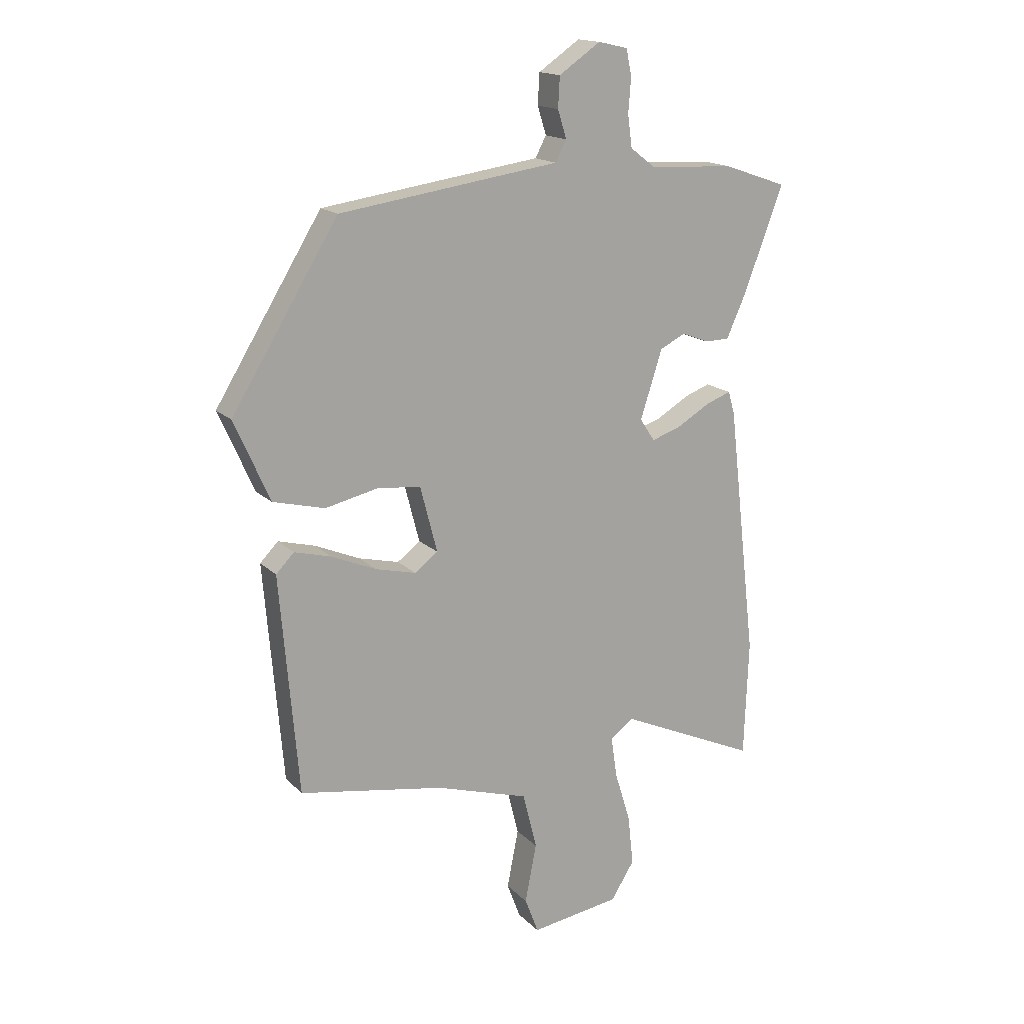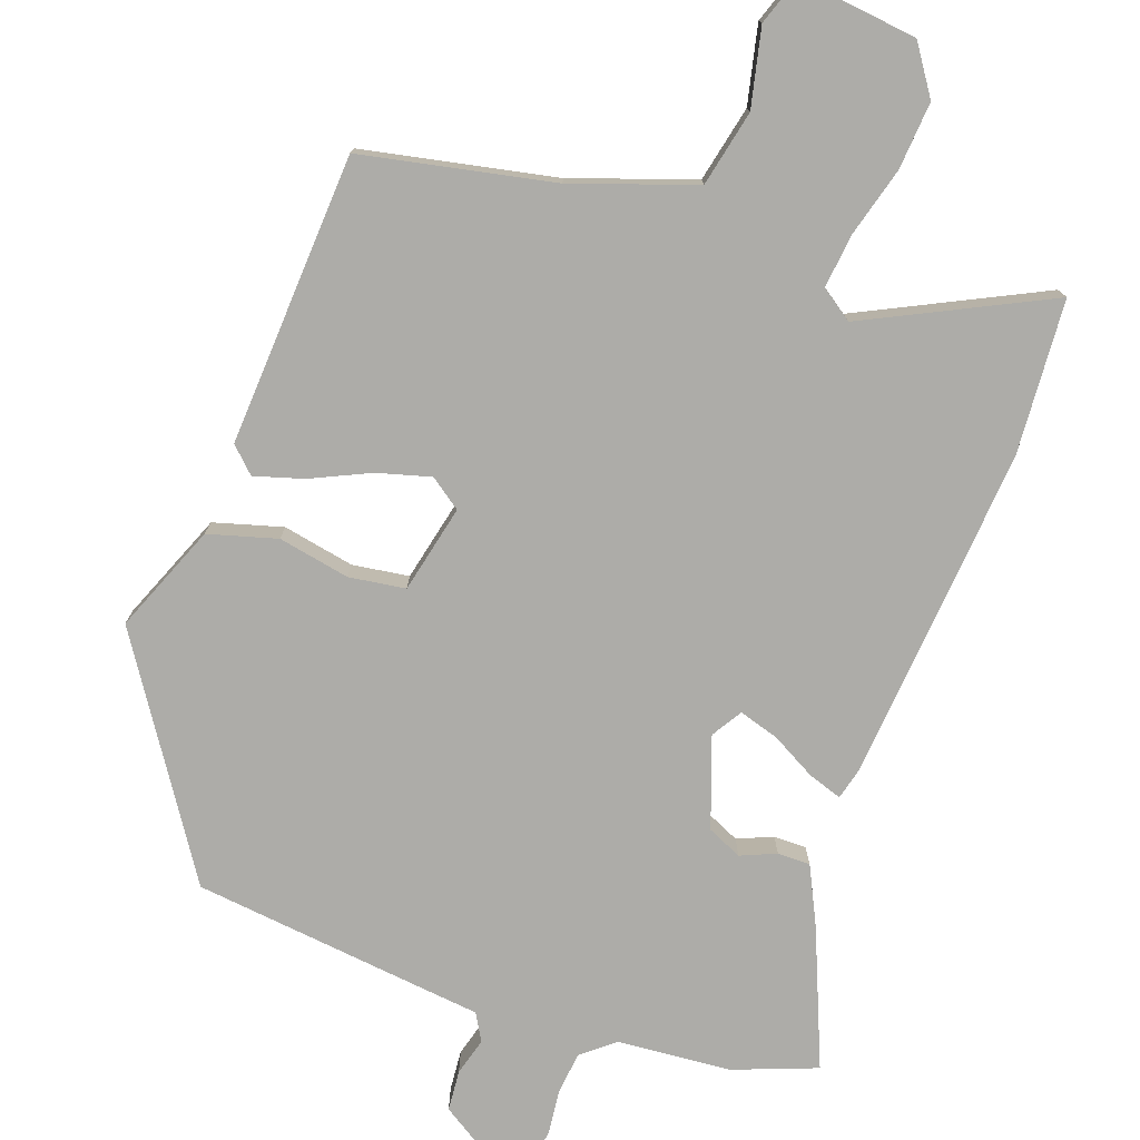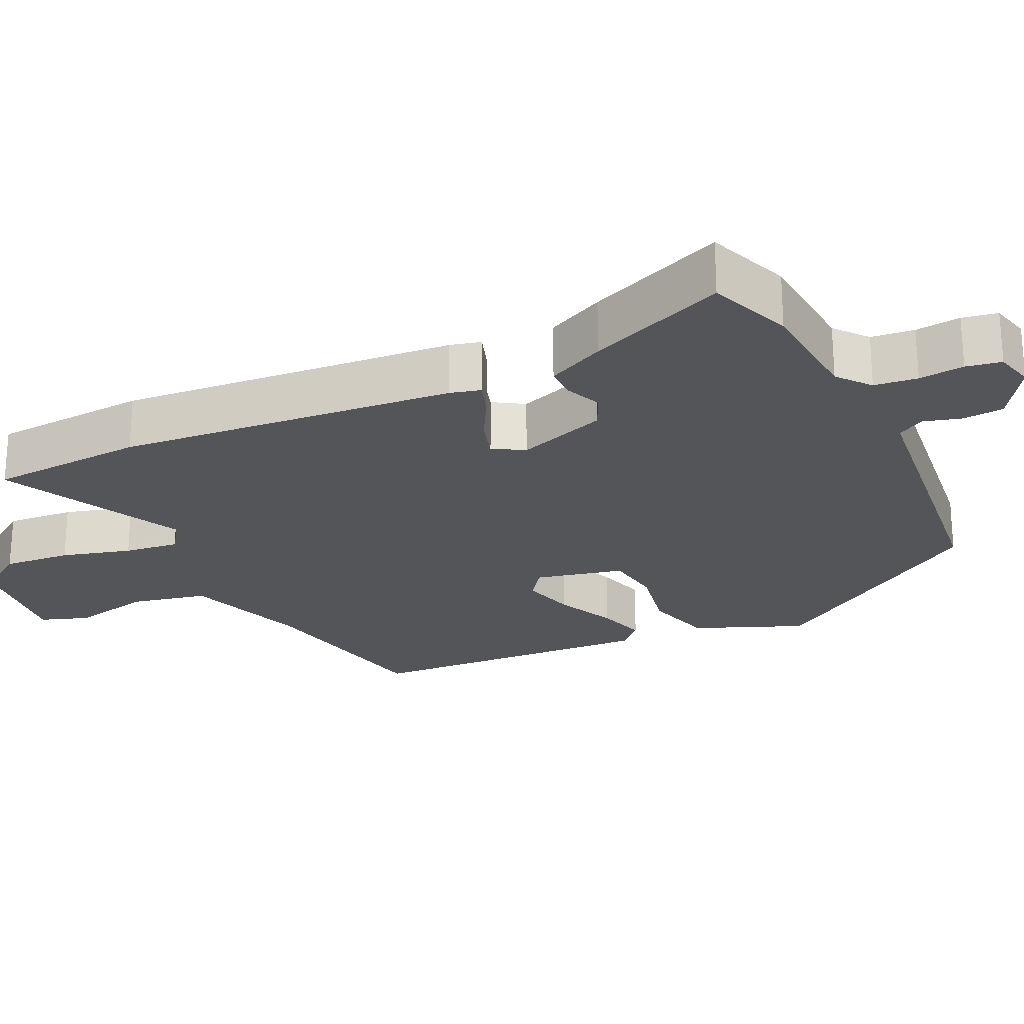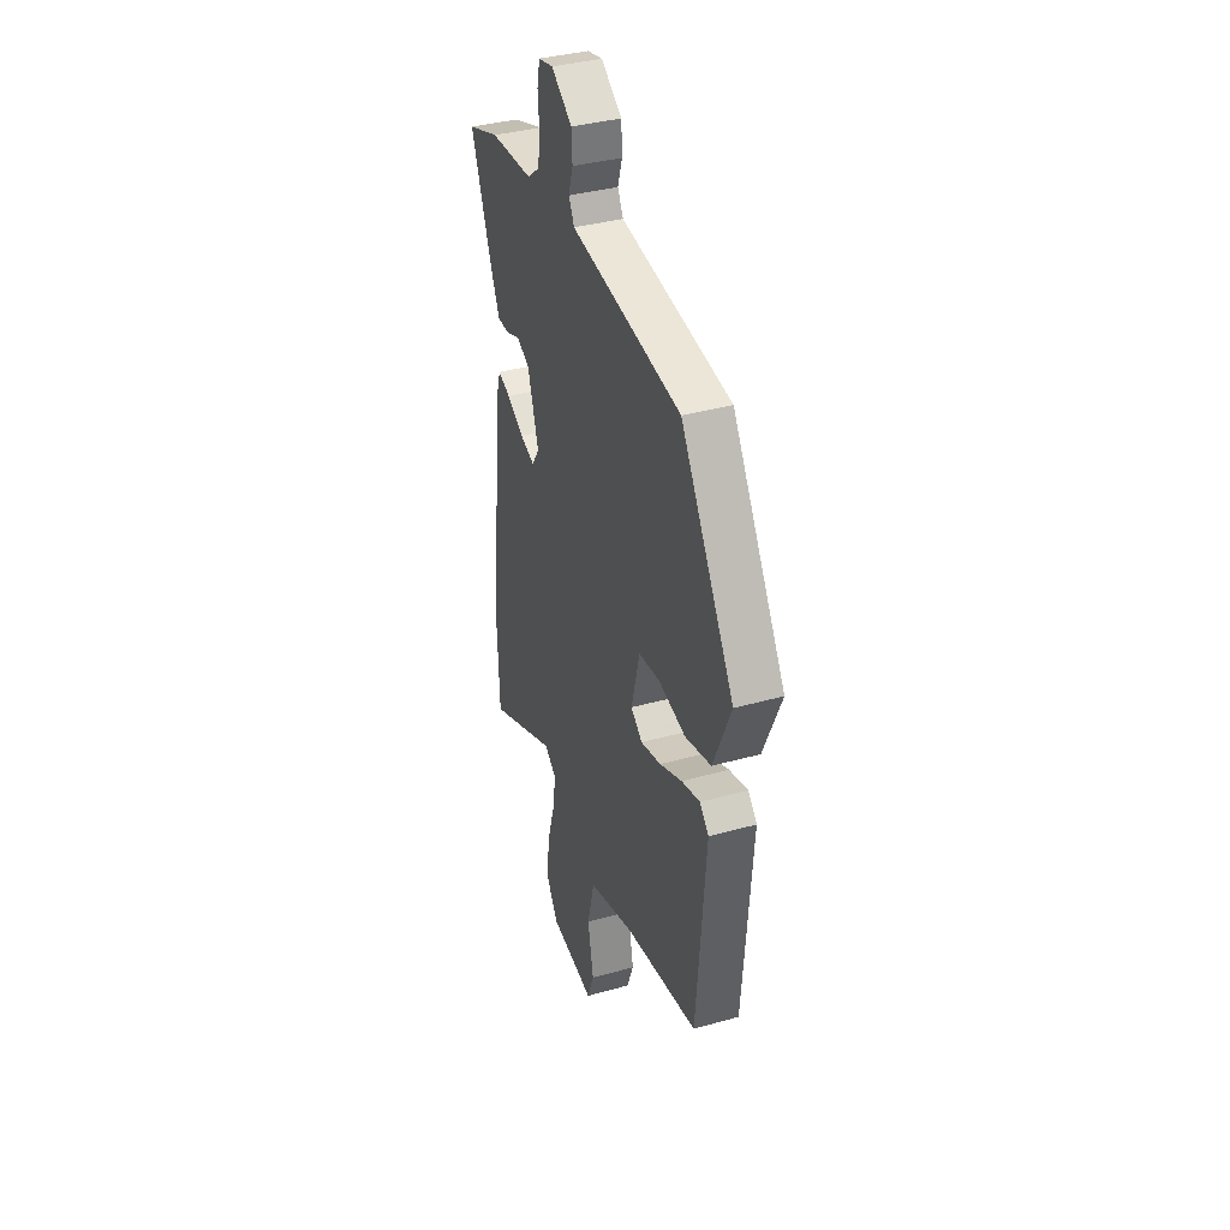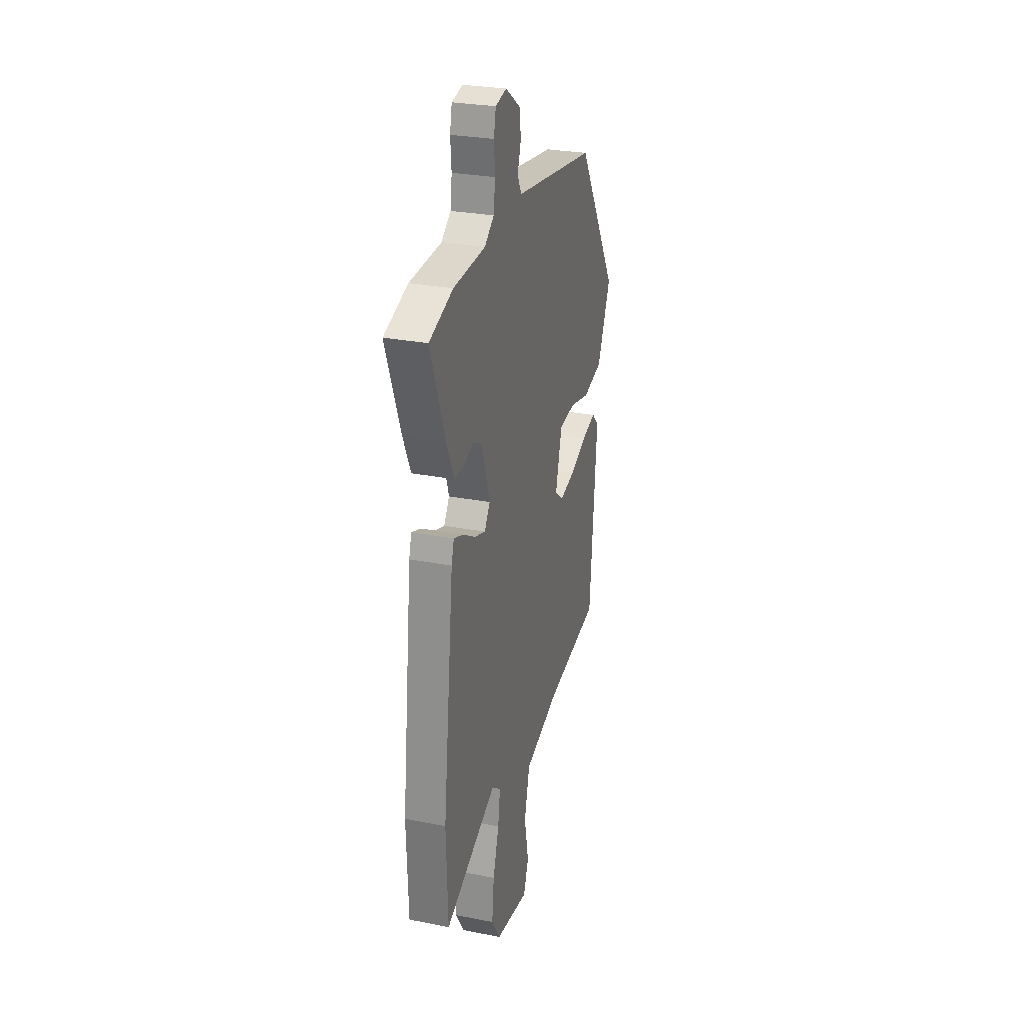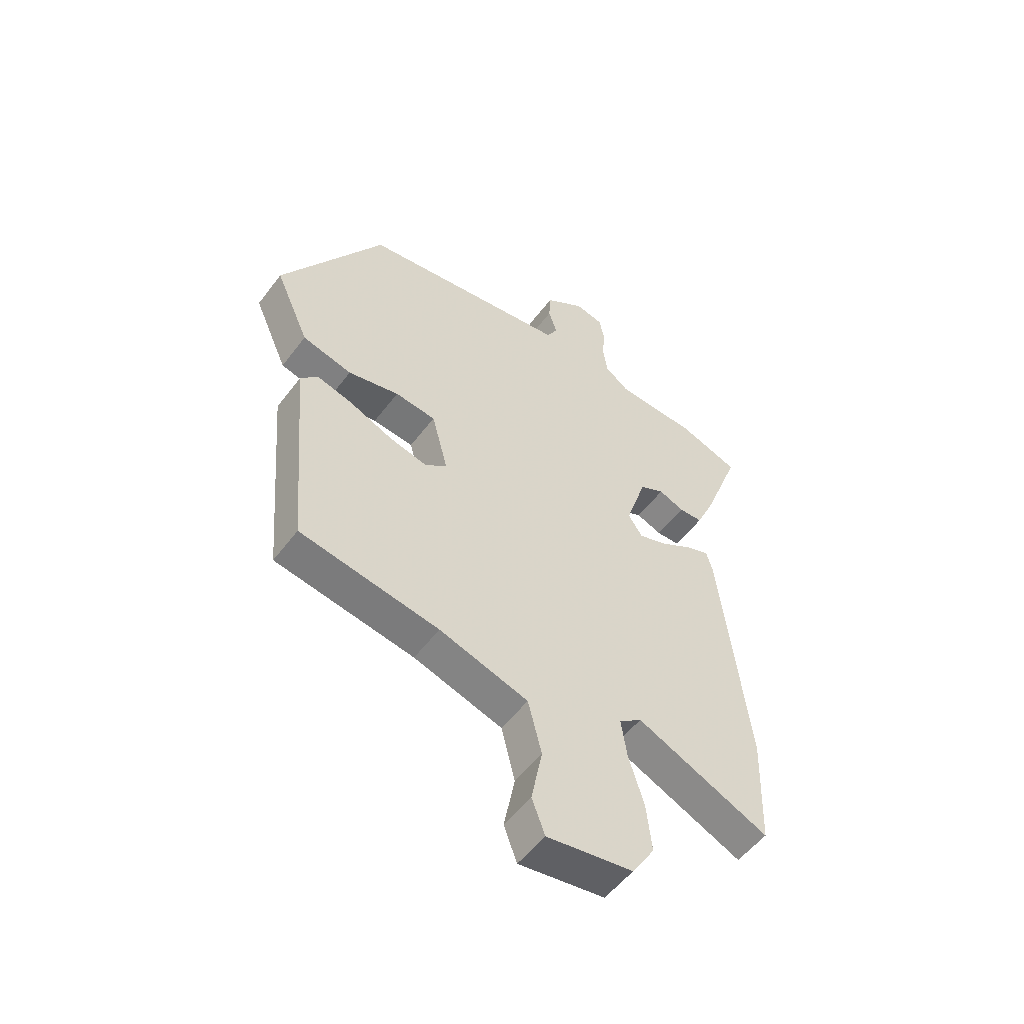
<metadata>
{"format":"obj","ext":"obj","renderer":"f3d","projection":"perspective","resolution":1024,"background":"white","views":[{"elev":16.4,"azim":151.5,"up":"+Z"},{"elev":-76.7,"azim":162.1,"up":"+Y"},{"elev":-24.0,"azim":-62.9,"up":"+Y"},{"elev":36.9,"azim":70.1,"up":"+Z"},{"elev":27.8,"azim":-73.3,"up":"+Z"},{"elev":-53.8,"azim":143.8,"up":"+Z"}]}
</metadata>
<code>
v -0.54 0.07 0.486
v -0.424 0.07 0.526
v -0.268 0.07 0.534
v -0.222 0.07 0.569
v -0.214 0.07 0.628
v -0.219 0.07 0.69
v -0.209 0.07 0.738
v -0.155 0.07 0.75
v -0.079 0.07 0.698
v -0.076 0.07 0.642
v -0.092 0.07 0.591
v -0.072 0.07 0.553
v 0.04 0.07 0.537
v 0.331 0.07 0.495
v 0.526 0.07 0.177
v 0.461 0.07 0.03
v 0.366 0.07 0.006
v 0.268 0.07 0.028
v 0.19 0.07 0.019
v 0.159 0.07 -0.101
v 0.201 0.07 -0.133
v 0.275 0.07 -0.115
v 0.357 0.07 -0.08
v 0.425 0.07 -0.062
v 0.458 0.07 -0.096
v 0.424 0.07 -0.497
v 0.158 0.07 -0.543
v -0.012 0.07 -0.596
v -0.038 0.07 -0.7
v -0.017 0.07 -0.808
v -0.042 0.07 -0.874
v -0.206 0.07 -0.85
v -0.249 0.07 -0.782
v -0.239 0.07 -0.689
v -0.21 0.07 -0.595
v -0.199 0.07 -0.52
v -0.242 0.07 -0.488
v -0.496 0.07 -0.603
v -0.504 0.07 -0.388
v -0.451 0.07 0.073
v -0.439 0.07 0.115
v -0.393 0.07 0.098
v -0.332 0.07 0.062
v -0.278 0.07 0.044
v -0.251 0.07 0.085
v -0.291 0.07 0.21
v -0.338 0.07 0.233
v -0.387 0.07 0.214
v -0.432 0.07 0.215
v -0.468 0.07 0.295
v -0.54 0 0.486
v -0.424 0 0.526
v -0.268 0 0.534
v -0.222 0 0.569
v -0.214 0 0.628
v -0.219 0 0.69
v -0.209 0 0.738
v -0.155 0 0.75
v -0.079 0 0.698
v -0.076 0 0.642
v -0.092 0 0.591
v -0.072 0 0.553
v 0.04 0 0.537
v 0.331 0 0.495
v 0.526 0 0.177
v 0.461 0 0.03
v 0.366 0 0.006
v 0.268 0 0.028
v 0.19 0 0.019
v 0.159 0 -0.101
v 0.201 0 -0.133
v 0.275 0 -0.115
v 0.357 0 -0.08
v 0.425 0 -0.062
v 0.458 0 -0.096
v 0.424 0 -0.497
v 0.158 0 -0.543
v -0.012 0 -0.596
v -0.038 0 -0.7
v -0.017 0 -0.808
v -0.042 0 -0.874
v -0.206 0 -0.85
v -0.249 0 -0.782
v -0.239 0 -0.689
v -0.21 0 -0.595
v -0.199 0 -0.52
v -0.242 0 -0.488
v -0.496 0 -0.603
v -0.504 0 -0.388
v -0.451 0 0.073
v -0.439 0 0.115
v -0.393 0 0.098
v -0.332 0 0.062
v -0.278 0 0.044
v -0.251 0 0.085
v -0.291 0 0.21
v -0.338 0 0.233
v -0.387 0 0.214
v -0.432 0 0.215
v -0.468 0 0.295
f 47 48 49 50
f 47 50 1 2
f 46 47 2 3
f 45 46 3 4
f 40 41 42 43
f 40 43 44
f 37 38 39 40
f 36 37 40 44
f 32 33 34 35
f 32 35 36
f 29 30 31 32
f 28 29 32 36
f 27 28 36 44
f 22 23 24 25
f 21 22 25 26
f 20 21 26 27
f 15 16 17 18
f 15 18 19
f 12 13 14 15
f 12 15 19
f 11 12 19 20
f 9 10 11
f 8 9 11
f 5 6 7 8
f 45 4 5 8
f 45 8 11 20
f 20 27 44 45
f 100 99 98 97
f 52 51 100 97
f 53 52 97 96
f 54 53 96 95
f 93 92 91 90
f 94 93 90
f 90 89 88 87
f 94 90 87 86
f 85 84 83 82
f 86 85 82
f 82 81 80 79
f 86 82 79 78
f 94 86 78 77
f 75 74 73 72
f 76 75 72 71
f 77 76 71 70
f 68 67 66 65
f 69 68 65
f 65 64 63 62
f 69 65 62
f 70 69 62 61
f 61 60 59
f 61 59 58
f 58 57 56 55
f 58 55 54 95
f 70 61 58 95
f 95 94 77 70
f 1 51 52 2
f 2 52 53 3
f 3 53 54 4
f 4 54 55 5
f 5 55 56 6
f 6 56 57 7
f 7 57 58 8
f 8 58 59 9
f 9 59 60 10
f 10 60 61 11
f 11 61 62 12
f 12 62 63 13
f 13 63 64 14
f 14 64 65 15
f 15 65 66 16
f 16 66 67 17
f 17 67 68 18
f 18 68 69 19
f 19 69 70 20
f 20 70 71 21
f 21 71 72 22
f 22 72 73 23
f 23 73 74 24
f 24 74 75 25
f 25 75 76 26
f 26 76 77 27
f 27 77 78 28
f 28 78 79 29
f 29 79 80 30
f 30 80 81 31
f 31 81 82 32
f 32 82 83 33
f 33 83 84 34
f 34 84 85 35
f 35 85 86 36
f 36 86 87 37
f 37 87 88 38
f 38 88 89 39
f 39 89 90 40
f 40 90 91 41
f 41 91 92 42
f 42 92 93 43
f 43 93 94 44
f 44 94 95 45
f 45 95 96 46
f 46 96 97 47
f 47 97 98 48
f 48 98 99 49
f 49 99 100 50
f 50 100 51 1

</code>
